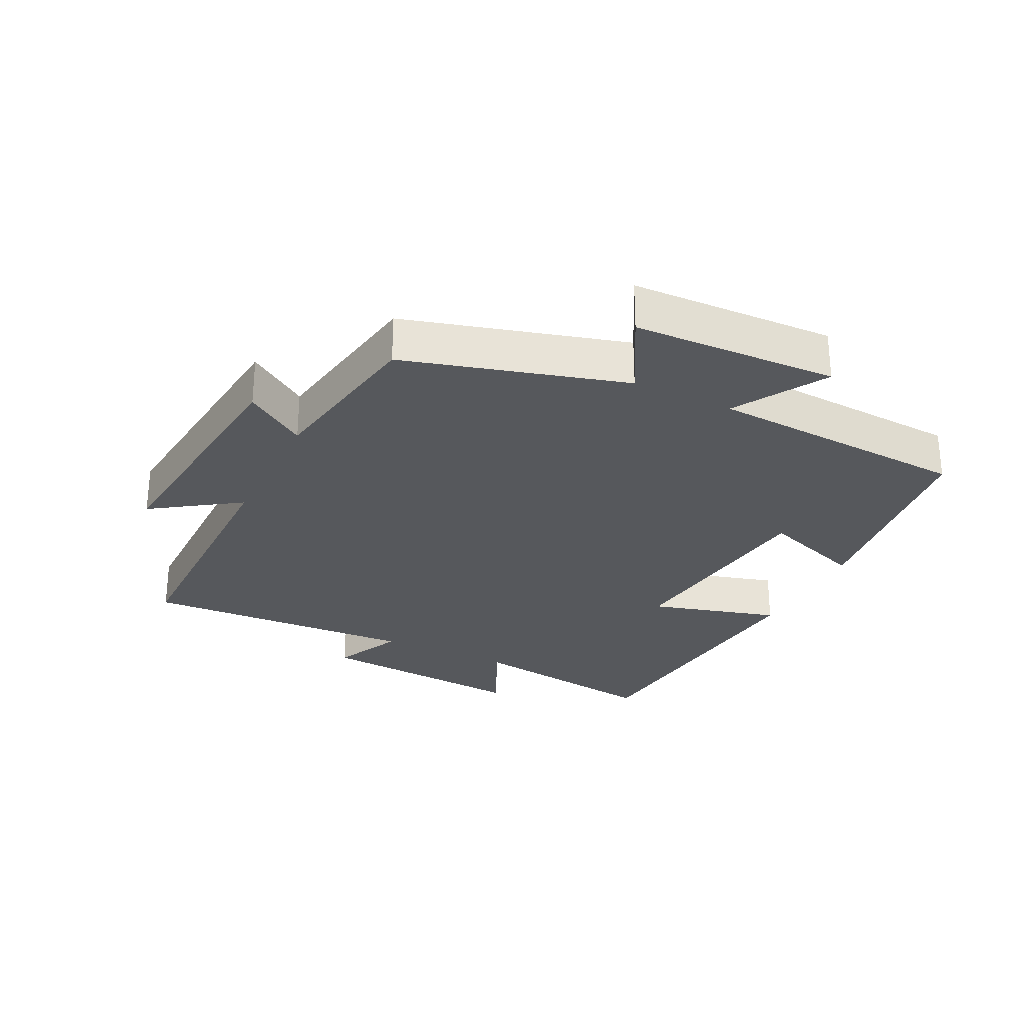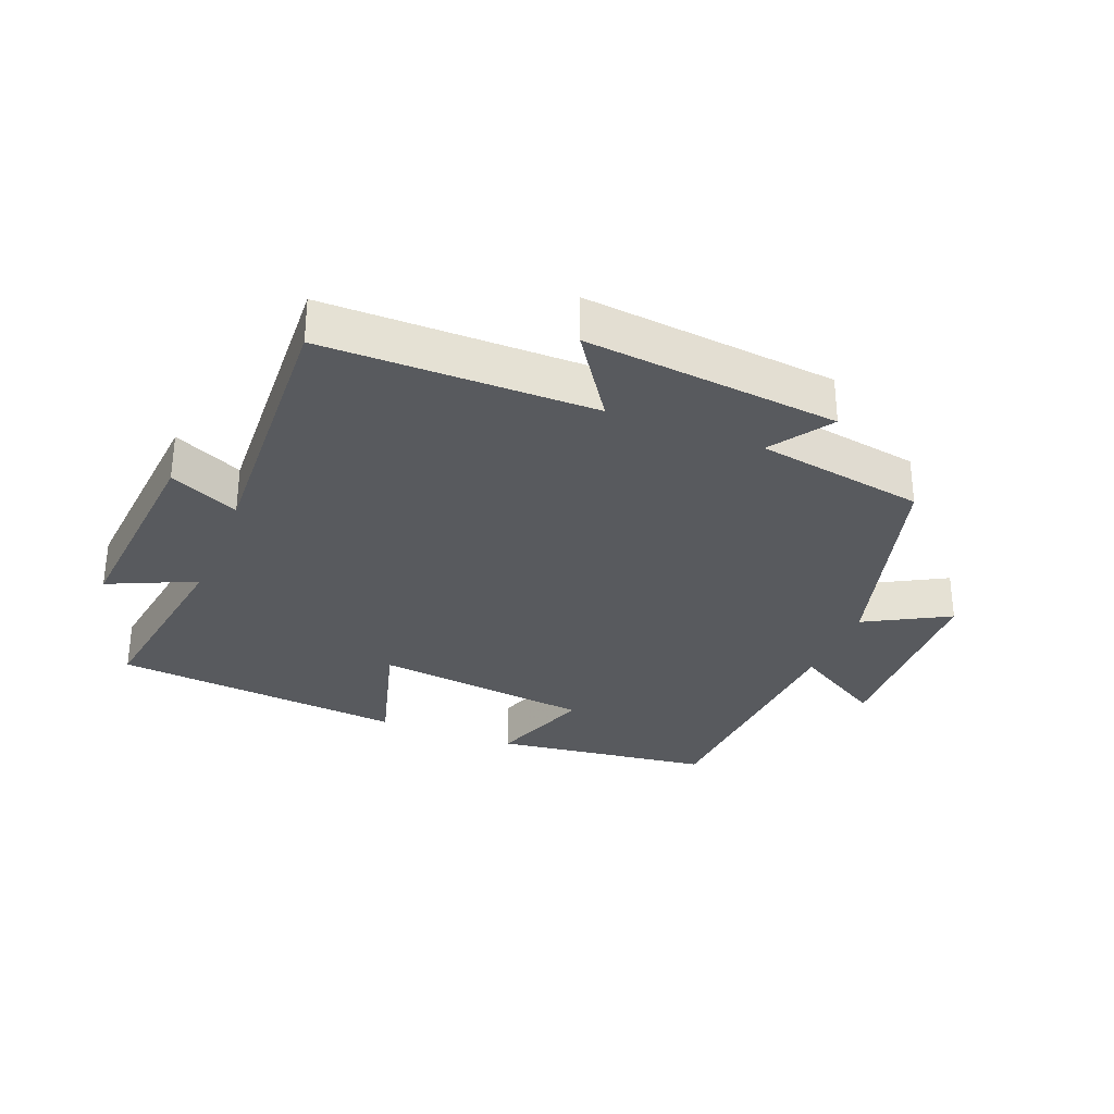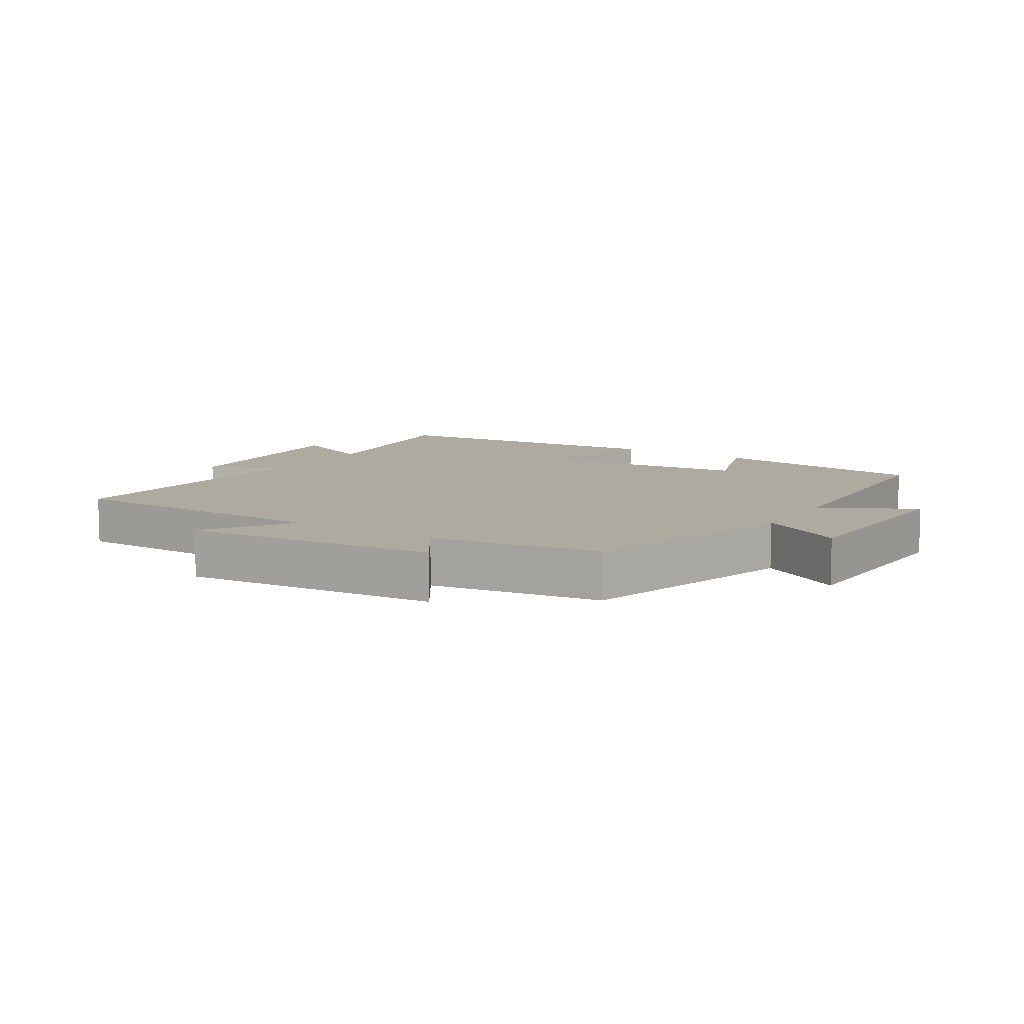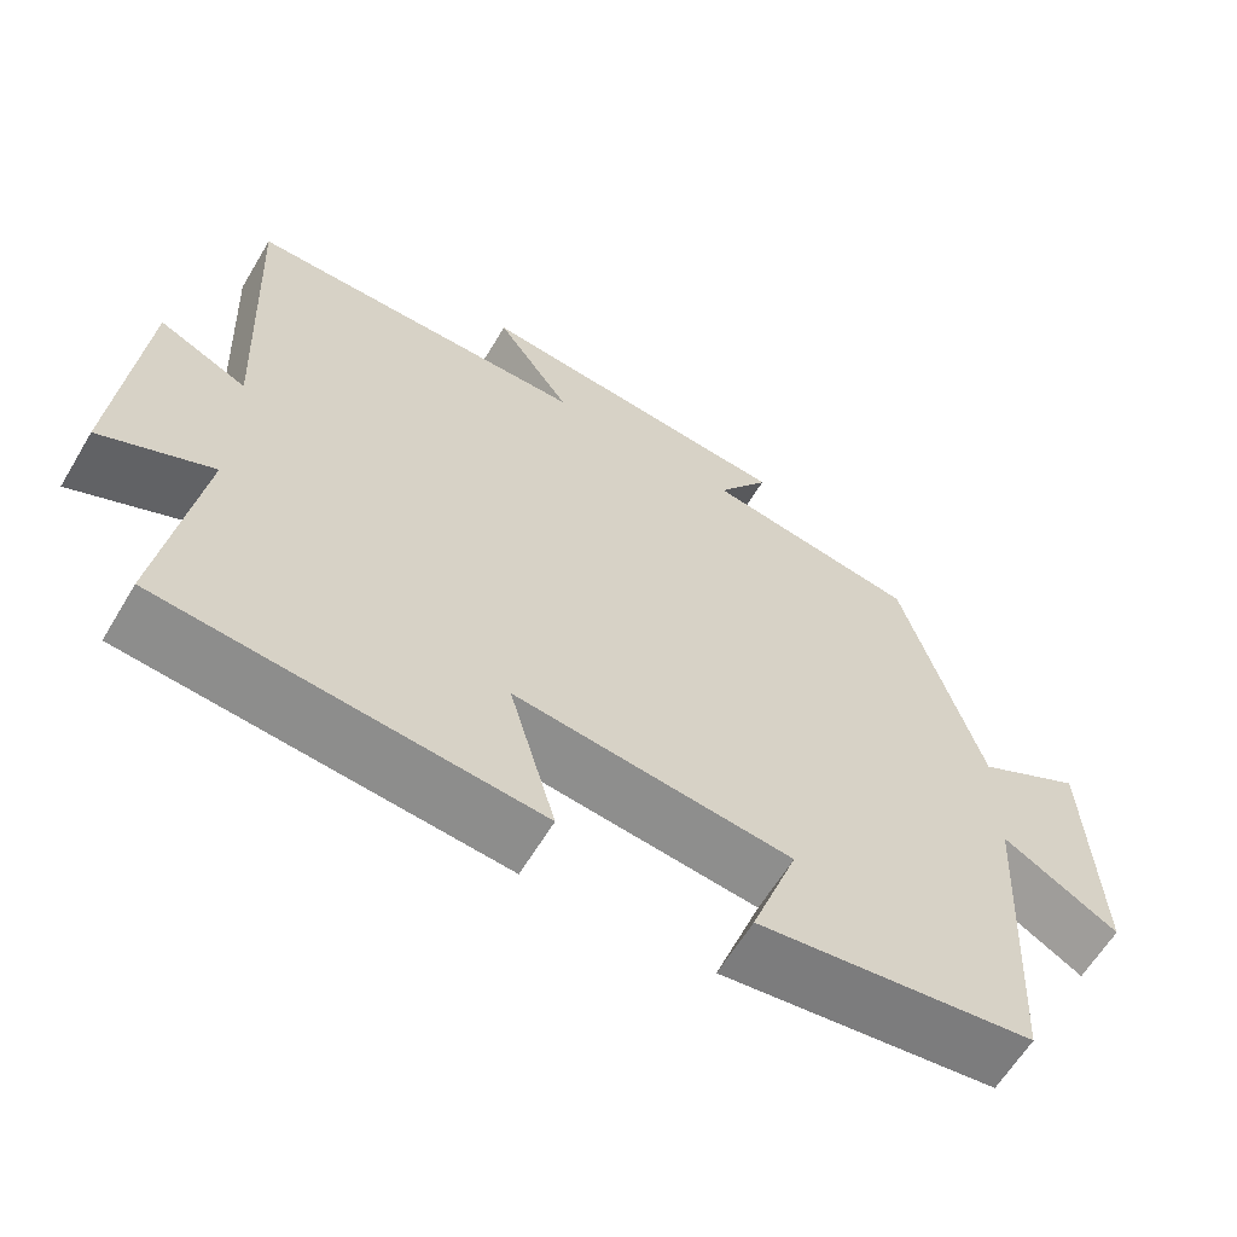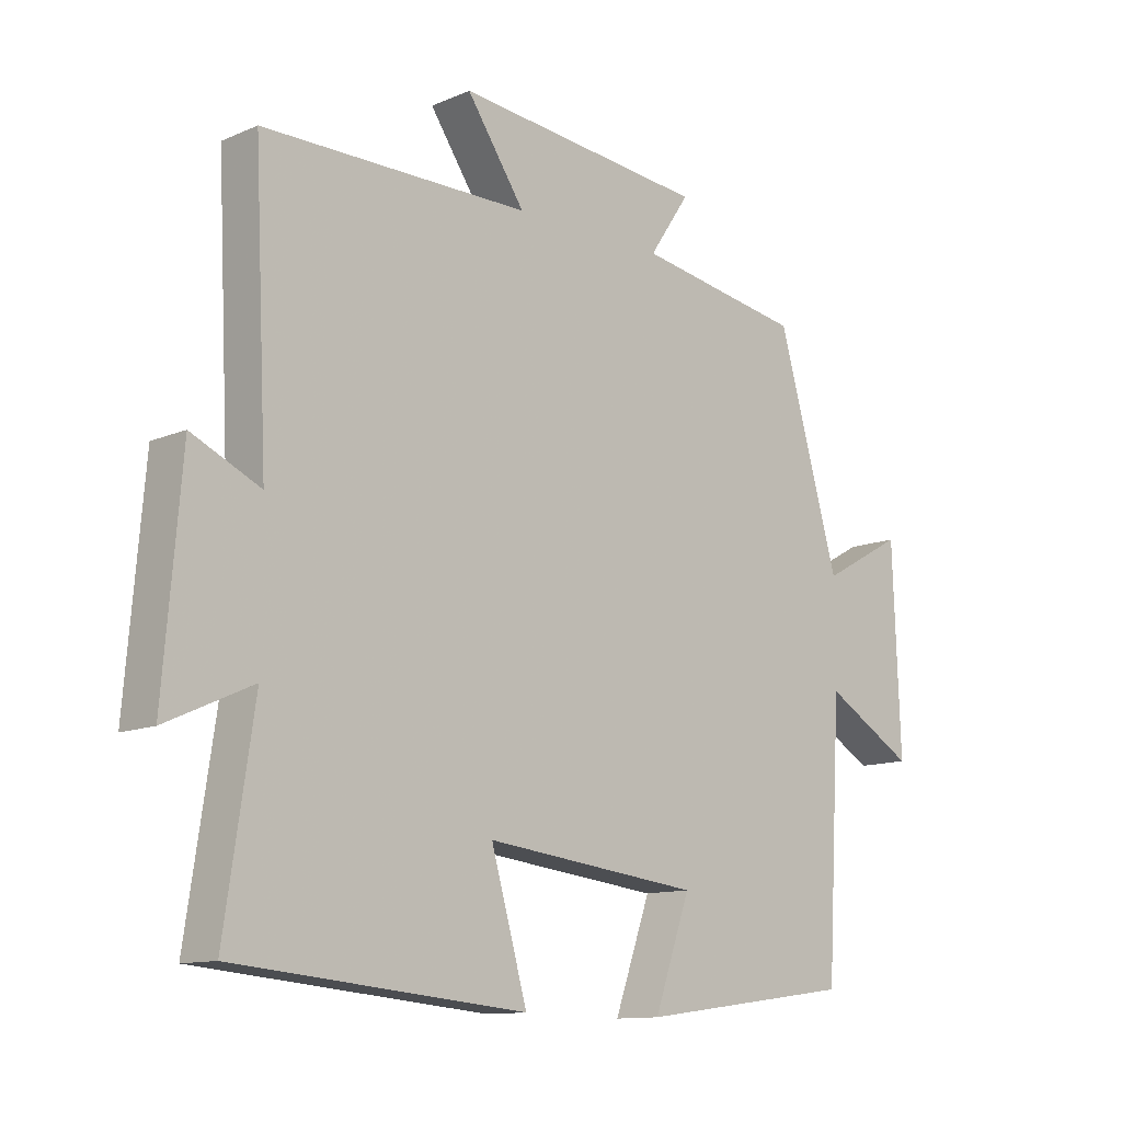
<metadata>
{"format":"obj","ext":"obj","renderer":"f3d","projection":"perspective","resolution":1024,"background":"white","views":[{"elev":-27.9,"azim":63.7,"up":"+Y"},{"elev":-31.1,"azim":-21.8,"up":"+Y"},{"elev":9.5,"azim":32.7,"up":"+Y"},{"elev":-62.3,"azim":-30.9,"up":"+Z"},{"elev":-11.9,"azim":-44.4,"up":"+Z"}]}
</metadata>
<code>
v -0.521 0.07 0.499
v -0.1 0.07 0.5
v -0.192 0.07 0.635
v 0.204 0.07 0.595
v 0.14 0.07 0.5
v 0.403 0.07 0.456
v 0.5 0.07 0.114
v 0.63 0.07 0.186
v 0.642 0.07 -0.132
v 0.5 0.07 -0.048
v 0.477 0.07 -0.455
v 0.137 0.07 -0.5
v 0.194 0.07 -0.339
v -0.146 0.07 -0.299
v -0.089 0.07 -0.5
v -0.546 0.07 -0.457
v -0.5 0.07 -0.15
v -0.636 0.07 -0.212
v -0.608 0.07 0.12
v -0.5 0.07 0.07
v -0.521 0 0.499
v -0.1 0 0.5
v -0.192 0 0.635
v 0.204 0 0.595
v 0.14 0 0.5
v 0.403 0 0.456
v 0.5 0 0.114
v 0.63 0 0.186
v 0.642 0 -0.132
v 0.5 0 -0.048
v 0.477 0 -0.455
v 0.137 0 -0.5
v 0.194 0 -0.339
v -0.146 0 -0.299
v -0.089 0 -0.5
v -0.546 0 -0.457
v -0.5 0 -0.15
v -0.636 0 -0.212
v -0.608 0 0.12
v -0.5 0 0.07
f 17 18 19 20
f 14 15 16 17
f 13 14 17 20
f 10 11 12 13
f 10 13 20 1
f 7 8 9 10
f 5 6 7 10
f 2 3 4 5
f 1 2 5 10
f 40 39 38 37
f 37 36 35 34
f 40 37 34 33
f 33 32 31 30
f 21 40 33 30
f 30 29 28 27
f 30 27 26 25
f 25 24 23 22
f 30 25 22 21
f 1 21 22 2
f 2 22 23 3
f 3 23 24 4
f 4 24 25 5
f 5 25 26 6
f 6 26 27 7
f 7 27 28 8
f 8 28 29 9
f 9 29 30 10
f 10 30 31 11
f 11 31 32 12
f 12 32 33 13
f 13 33 34 14
f 14 34 35 15
f 15 35 36 16
f 16 36 37 17
f 17 37 38 18
f 18 38 39 19
f 19 39 40 20
f 20 40 21 1

</code>
